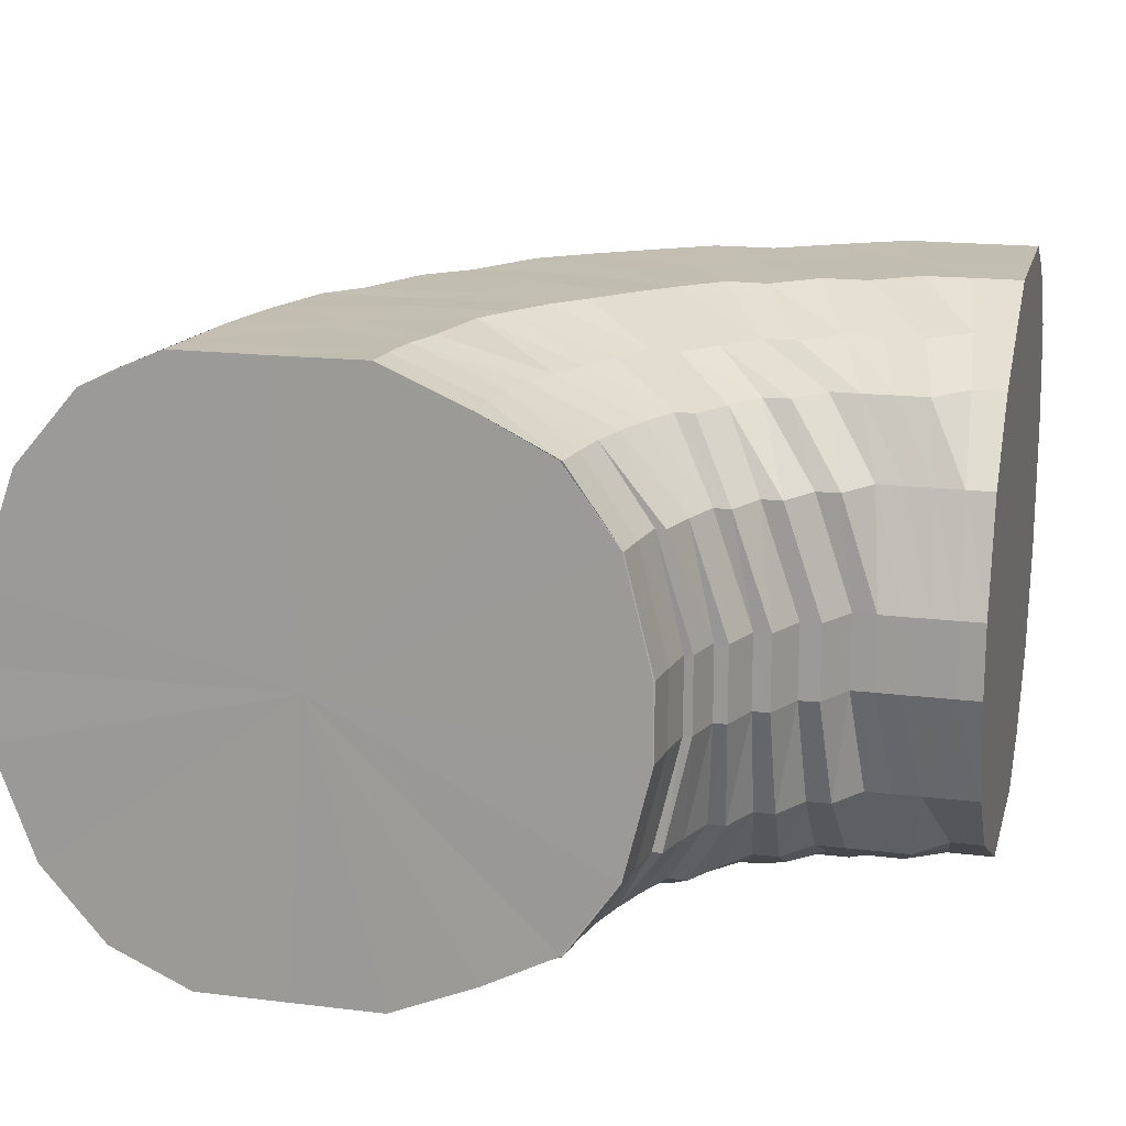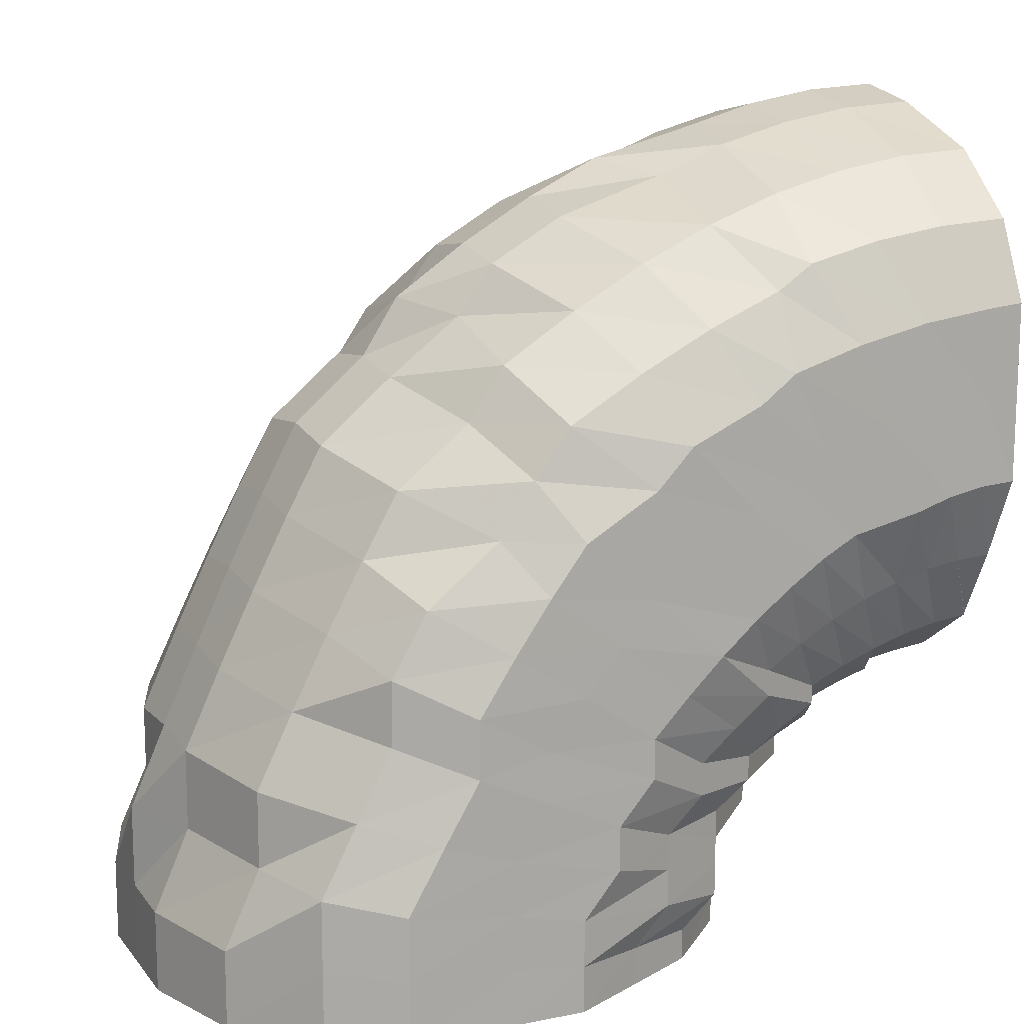
<metadata>
{"format":"obj","ext":"obj","renderer":"f3d","projection":"perspective","resolution":1024,"background":"white","views":[{"elev":17.1,"azim":103.9,"up":"+Y"},{"elev":13.9,"azim":-24.2,"up":"+Z"}]}
</metadata>
<code>
o 18906
v 2160 1877 15.73
v 2160 1877 15.76
v 2160 1877 15.73
v 2160 1877 15.75
v 2160 1877 15.73
v 2160 1877 15.73
v 2160 1877 15.75
v 2160 1877 15.73
v 2160 1877 15.73
v 2160 1877 15.78
v 2160 1877 15.78
v 2160 1877 15.78
v 2160 1877 15.78
v 2160 1877 15.8
v 2160 1877 15.75
v 2160 1877 15.73
v 2160 1877 15.73
v 2160 1877 15.8
v 2160 1877 15.78
v 2160 1877 15.8
v 2160 1877 15.75
v 2160 1877 15.73
v 2160 1877 15.73
v 2160 1877 15.77
v 2160 1877 15.79
v 2160 1877 15.75
v 2160 1877 15.73
v 2160 1877 15.73
v 2160 1877 15.77
v 2160 1877 15.79
v 2160 1877 15.75
v 2160 1877 15.73
v 2160 1877 15.73
v 2160 1877 15.76
v 2160 1877 15.78
v 2160 1877 15.75
v 2160 1877 15.73
v 2160 1877 15.73
v 2160 1877 15.76
v 2160 1877 15.77
v 2160 1877 15.75
v 2160 1877 15.73
v 2160 1877 15.73
v 2160 1877 15.75
v 2160 1877 15.76
v 2160 1877 15.74
v 2160 1877 15.73
v 2160 1877 15.73
v 2160 1877 15.75
v 2160 1877 15.76
v 2160 1877 15.74
v 2160 1877 15.73
v 2160 1877 15.73
v 2160 1877 15.75
v 2160 1877 15.75
v 2160 1877 15.74
v 2160 1877 15.73
v 2160 1877 15.73
v 2160 1877 15.75
v 2160 1877 15.75
v 2160 1877 15.74
v 2160 1877 15.73
v 2160 1877 15.73
v 2160 1877 15.75
v 2160 1877 15.75
v 2160 1877 15.74
v 2160 1877 15.73
v 2160 1877 15.73
v 2160 1877 15.75
v 2160 1877 15.75
v 2160 1877 15.74
v 2160 1877 15.73
v 2160 1877 15.73
v 2160 1877 15.75
v 2160 1877 15.76
v 2160 1877 15.74
v 2160 1877 15.73
v 2160 1877 15.73
v 2160 1877 15.75
v 2160 1877 15.76
v 2160 1877 15.74
v 2160 1877 15.73
v 2160 1877 15.73
v 2160 1877 15.76
v 2160 1877 15.77
v 2160 1877 15.75
v 2160 1877 15.73
v 2160 1877 15.73
v 2160 1877 15.76
v 2160 1877 15.78
v 2160 1877 15.75
v 2160 1877 15.73
v 2160 1877 15.73
v 2160 1877 15.77
v 2160 1877 15.79
v 2160 1877 15.75
v 2160 1877 15.73
v 2160 1877 15.73
v 2160 1877 15.75
v 2160 1877 15.73
v 2160 1877 15.73
v 2160 1877 15.77
v 2160 1877 15.79
v 2160 1877 15.8
v 2160 1877 15.8
v 2160 1877 15.82
v 2160 1877 15.82
v 2160 1877 15.82
v 2160 1877 15.81
v 2160 1877 15.84
v 2160 1877 15.82
v 2160 1877 15.84
v 2160 1877 15.84
v 2160 1877 15.82
v 2160 1877 15.84
v 2160 1877 15.81
v 2160 1877 15.83
v 2160 1877 15.8
v 2160 1877 15.82
v 2160 1877 15.79
v 2160 1877 15.81
v 2160 1877 15.78
v 2160 1877 15.8
v 2160 1877 15.77
v 2160 1877 15.78
v 2160 1877 15.77
v 2160 1877 15.77
v 2160 1877 15.76
v 2160 1877 15.77
v 2160 1877 15.76
v 2160 1877 15.76
v 2160 1877 15.76
v 2160 1877 15.76
v 2160 1877 15.76
v 2160 1877 15.77
v 2160 1877 15.77
v 2160 1877 15.77
v 2160 1877 15.77
v 2160 1877 15.78
v 2160 1877 15.78
v 2160 1877 15.8
v 2160 1877 15.79
v 2160 1877 15.81
v 2160 1877 15.8
v 2160 1877 15.82
v 2160 1877 15.83
v 2160 1877 15.84
v 2160 1877 15.86
v 2160 1877 15.86
v 2160 1877 15.85
v 2160 1877 15.83
v 2160 1877 15.87
v 2160 1877 15.86
v 2160 1877 15.88
v 2160 1877 15.88
v 2160 1877 15.86
v 2160 1877 15.88
v 2160 1877 15.86
v 2160 1877 15.87
v 2160 1877 15.85
v 2160 1877 15.86
v 2160 1877 15.83
v 2160 1877 15.85
v 2160 1877 15.82
v 2160 1877 15.83
v 2160 1877 15.81
v 2160 1877 15.82
v 2160 1877 15.79
v 2160 1877 15.8
v 2160 1877 15.78
v 2160 1877 15.79
v 2160 1877 15.77
v 2160 1877 15.78
v 2160 1877 15.77
v 2160 1877 15.78
v 2160 1877 15.77
v 2160 1877 15.78
v 2160 1877 15.77
v 2160 1877 15.78
v 2160 1877 15.78
v 2160 1877 15.79
v 2160 1877 15.79
v 2160 1877 15.8
v 2160 1877 15.81
v 2160 1877 15.82
v 2160 1877 15.82
v 2160 1877 15.83
v 2160 1877 15.85
v 2160 1877 15.86
v 2160 1877 15.88
v 2160 1877 15.89
v 2160 1877 15.86
v 2160 1877 15.84
v 2160 1877 15.89
v 2160 1877 15.9
v 2160 1877 15.9
v 2160 1877 15.91
v 2160 1877 15.9
v 2160 1877 15.91
v 2160 1877 15.9
v 2160 1877 15.91
v 2160 1877 15.89
v 2160 1877 15.9
v 2160 1877 15.88
v 2160 1877 15.89
v 2160 1877 15.86
v 2160 1877 15.87
v 2160 1877 15.84
v 2160 1877 15.85
v 2160 1877 15.83
v 2160 1877 15.84
v 2160 1877 15.81
v 2160 1877 15.82
v 2160 1877 15.8
v 2160 1877 15.8
v 2160 1877 15.79
v 2160 1877 15.79
v 2160 1877 15.78
v 2160 1877 15.79
v 2160 1877 15.78
v 2160 1877 15.79
v 2160 1877 15.79
v 2160 1877 15.79
v 2160 1877 15.8
v 2160 1877 15.8
v 2160 1877 15.81
v 2160 1877 15.82
v 2160 1877 15.83
v 2160 1877 15.84
v 2160 1877 15.85
v 2160 1877 15.87
v 2160 1877 15.88
v 2160 1877 15.9
v 2160 1877 15.86
v 2160 1877 15.84
v 2160 1877 15.89
v 2160 1877 15.92
v 2160 1877 15.91
v 2160 1877 15.93
v 2160 1877 15.93
v 2160 1877 15.94
v 2160 1877 15.93
v 2160 1877 15.94
v 2160 1877 15.93
v 2160 1877 15.94
v 2160 1877 15.92
v 2160 1877 15.93
v 2160 1877 15.9
v 2160 1877 15.91
v 2160 1877 15.88
v 2160 1877 15.89
v 2160 1877 15.86
v 2160 1877 15.87
v 2160 1877 15.84
v 2160 1877 15.85
v 2160 1877 15.82
v 2160 1877 15.83
v 2160 1877 15.81
v 2160 1877 15.81
v 2160 1877 15.8
v 2160 1877 15.8
v 2160 1877 15.79
v 2160 1877 15.79
v 2160 1877 15.79
v 2160 1877 15.79
v 2160 1877 15.8
v 2160 1877 15.8
v 2160 1877 15.81
v 2160 1877 15.81
v 2160 1877 15.82
v 2160 1877 15.83
v 2160 1877 15.85
v 2160 1877 15.87
v 2160 1877 15.88
v 2160 1877 15.9
v 2160 1877 15.86
v 2160 1877 15.83
v 2160 1877 15.88
v 2160 1877 15.92
v 2160 1877 15.91
v 2160 1877 15.93
v 2160 1877 15.94
v 2160 1877 15.94
v 2160 1877 15.95
v 2160 1877 15.95
v 2160 1877 15.95
v 2160 1877 15.96
v 2160 1877 15.95
v 2160 1877 15.95
v 2160 1877 15.94
v 2160 1877 15.94
v 2160 1877 15.92
v 2160 1877 15.93
v 2160 1877 15.9
v 2160 1877 15.91
v 2160 1877 15.88
v 2160 1877 15.88
v 2160 1877 15.86
v 2160 1877 15.86
v 2160 1877 15.83
v 2160 1877 15.84
v 2160 1877 15.82
v 2160 1877 15.82
v 2160 1877 15.8
v 2160 1877 15.81
v 2160 1877 15.81
v 2160 1877 15.8
v 2160 1877 15.81
v 2160 1877 15.8
v 2160 1877 15.8
v 2160 1877 15.8
v 2160 1877 15.8
v 2160 1877 15.81
v 2160 1877 15.8
v 2160 1877 15.8
v 2160 1877 15.82
v 2160 1877 15.81
v 2160 1877 15.82
v 2160 1877 15.82
v 2160 1877 15.84
v 2160 1877 15.84
v 2160 1877 15.86
v 2160 1877 15.86
v 2160 1877 15.89
v 2160 1877 15.82
v 2160 1877 15.91
v 2160 1877 15.89
v 2160 1877 15.93
v 2160 1877 15.91
v 2160 1877 15.91
v 2160 1877 15.94
v 2160 1877 15.94
v 2160 1877 15.95
v 2160 1877 15.95
v 2160 1877 15.95
v 2160 1877 15.96
v 2160 1877 15.96
v 2160 1877 15.96
v 2160 1877 15.96
v 2160 1877 15.97
v 2160 1877 15.97
v 2160 1877 15.96
v 2160 1877 15.96
v 2160 1877 15.96
v 2160 1877 15.95
v 2160 1877 15.95
v 2160 1877 15.95
v 2160 1877 15.93
v 2160 1877 15.94
v 2160 1877 15.94
v 2160 1877 15.91
v 2160 1877 15.91
v 2160 1877 15.91
v 2160 1877 15.89
v 2160 1877 15.89
v 2160 1877 15.89
v 2160 1877 15.86
v 2160 1877 15.86
v 2160 1877 15.87
v 2160 1877 15.84
v 2160 1877 15.84
v 2160 1877 15.84
v 2160 1877 15.82
v 2160 1877 15.82
v 2160 1877 15.82
v 2160 1877 15.81
v 2160 1877 15.81
v 2160 1877 15.82
v 2160 1877 15.8
v 2160 1877 15.81
v 2160 1877 15.82
v 2160 1877 15.8
v 2160 1877 15.84
v 2160 1877 15.88
v 2160 1877 15.87
v 2160 1877 15.89
v 2160 1877 15.91
v 2160 1877 15.94
v 2160 1877 15.95
v 2160 1877 15.96
v 2160 1877 15.97
v 2160 1877 15.96
v 2160 1877 15.95
v 2160 1877 15.94
v 2160 1877 15.91
v 2160 1877 15.89
v 2160 1877 15.87
v 2160 1877 15.86
v 2160 1877 15.89
v 2160 1877 15.84
v 2160 1877 15.87
v 2160 1877 15.84
v 2160 1877 15.84
v 2160 1877 15.82
v 2160 1877 15.82
v 2160 1877 15.82
v 2160 1877 15.81
v 2160 1877 15.82
v 2160 1877 15.81
v 2160 1877 15.8
v 2160 1877 15.82
v 2160 1877 15.81
v 2160 1877 15.84
v 2160 1877 15.82
v 2160 1877 15.82
v 2160 1877 15.81
v 2160 1877 15.81
v 2160 1877 15.8
v 2160 1877 15.8
v 2160 1877 15.8
v 2160 1877 15.8
v 2160 1877 15.81
v 2160 1877 15.81
v 2160 1877 15.82
v 2160 1877 15.81
v 2160 1877 15.81
v 2160 1877 15.8
v 2160 1877 15.8
v 2160 1877 15.8
v 2160 1877 15.8
v 2160 1877 15.8
v 2160 1877 15.8
v 2160 1877 15.8
v 2160 1877 15.81
v 2160 1877 15.73
v 2160 1877 15.73
v 2160 1877 15.73
v 2160 1877 15.73
v 2160 1877 15.73
v 2160 1877 15.73
v 2160 1877 15.73
v 2160 1877 15.73
v 2160 1877 15.73
v 2160 1877 15.73
v 2160 1877 15.73
v 2160 1877 15.73
v 2160 1877 15.73
v 2160 1877 15.73
v 2160 1877 15.73
v 2160 1877 15.73
v 2160 1877 15.73
v 2160 1877 15.73
v 2160 1877 15.73
v 2160 1877 15.73
v 2160 1877 15.73
v 2160 1877 15.73
f 1 2 3
f 3 4 5
f 2 4 6
f 5 7 8
f 4 7 9
f 2 10 4
f 4 11 7
f 10 11 4
f 11 12 7
f 13 10 2
f 10 14 11
f 15 13 2
f 15 2 16
f 17 15 1
f 13 18 10
f 18 14 10
f 19 13 15
f 20 18 13
f 19 20 13
f 21 19 15
f 21 15 22
f 23 21 17
f 24 19 21
f 25 20 19
f 24 25 19
f 26 24 21
f 26 21 27
f 28 26 23
f 29 24 26
f 30 25 24
f 29 30 24
f 31 29 26
f 31 26 32
f 33 31 28
f 34 29 31
f 35 30 29
f 34 35 29
f 36 34 31
f 36 31 37
f 38 36 33
f 39 34 36
f 40 35 34
f 39 40 34
f 41 39 36
f 41 36 42
f 43 41 38
f 44 39 41
f 45 40 39
f 44 45 39
f 46 44 41
f 46 41 47
f 48 46 43
f 49 44 46
f 50 45 44
f 49 50 44
f 51 49 46
f 51 46 52
f 53 51 48
f 54 49 51
f 55 50 49
f 54 55 49
f 56 54 51
f 56 51 57
f 58 56 53
f 59 54 56
f 60 55 54
f 59 60 54
f 61 59 56
f 61 56 62
f 63 61 58
f 64 59 61
f 65 60 59
f 64 65 59
f 66 64 61
f 66 61 67
f 68 66 63
f 69 64 66
f 70 65 64
f 69 70 64
f 71 69 66
f 71 66 72
f 73 71 68
f 74 69 71
f 75 70 69
f 74 75 69
f 76 74 71
f 76 71 77
f 78 76 73
f 79 74 76
f 80 75 74
f 79 80 74
f 81 79 76
f 81 76 82
f 83 81 78
f 84 79 81
f 85 80 79
f 84 85 79
f 86 84 81
f 86 81 87
f 88 86 83
f 89 84 86
f 90 85 84
f 89 90 84
f 91 89 86
f 91 86 92
f 93 91 88
f 94 89 91
f 95 90 89
f 94 95 89
f 96 94 91
f 96 91 97
f 98 96 93
f 8 99 98
f 99 96 100
f 7 99 101
f 7 12 99
f 99 102 96
f 12 102 99
f 102 94 96
f 102 103 94
f 103 95 94
f 12 104 102
f 104 103 102
f 105 104 12
f 11 105 12
f 14 105 11
f 105 106 104
f 14 107 105
f 107 106 105
f 104 108 103
f 106 108 104
f 108 109 103
f 103 109 95
f 106 110 108
f 111 107 14
f 18 111 14
f 107 112 106
f 112 110 106
f 111 113 107
f 113 112 107
f 114 111 18
f 20 114 18
f 115 113 111
f 114 115 111
f 116 114 20
f 25 116 20
f 117 115 114
f 116 117 114
f 118 116 25
f 30 118 25
f 119 117 116
f 118 119 116
f 120 118 30
f 35 120 30
f 121 119 118
f 120 121 118
f 122 120 35
f 40 122 35
f 123 121 120
f 122 123 120
f 124 122 40
f 45 124 40
f 125 123 122
f 124 125 122
f 126 124 45
f 50 126 45
f 127 125 124
f 126 127 124
f 128 126 50
f 55 128 50
f 129 127 126
f 128 129 126
f 130 128 55
f 60 130 55
f 131 129 128
f 130 131 128
f 132 130 60
f 65 132 60
f 133 131 130
f 132 133 130
f 134 132 65
f 70 134 65
f 135 133 132
f 134 135 132
f 136 134 70
f 75 136 70
f 137 135 134
f 136 137 134
f 138 136 75
f 80 138 75
f 139 137 136
f 138 139 136
f 140 138 80
f 85 140 80
f 141 139 138
f 140 141 138
f 142 140 85
f 90 142 85
f 143 141 140
f 142 143 140
f 144 142 90
f 95 144 90
f 109 144 95
f 144 145 142
f 145 143 142
f 109 146 144
f 146 145 144
f 147 146 109
f 108 147 109
f 110 147 108
f 147 148 146
f 110 149 147
f 149 148 147
f 146 150 145
f 148 150 146
f 150 151 145
f 145 151 143
f 148 152 150
f 153 149 110
f 112 153 110
f 149 154 148
f 154 152 148
f 153 155 149
f 155 154 149
f 156 153 112
f 113 156 112
f 157 155 153
f 156 157 153
f 158 156 113
f 115 158 113
f 159 157 156
f 158 159 156
f 160 158 115
f 117 160 115
f 161 159 158
f 160 161 158
f 162 160 117
f 119 162 117
f 163 161 160
f 162 163 160
f 164 162 119
f 121 164 119
f 165 163 162
f 164 165 162
f 166 164 121
f 123 166 121
f 167 165 164
f 166 167 164
f 168 166 123
f 125 168 123
f 169 167 166
f 168 169 166
f 170 168 125
f 127 170 125
f 171 169 168
f 170 171 168
f 172 170 127
f 129 172 127
f 173 171 170
f 172 173 170
f 174 172 129
f 131 174 129
f 175 173 172
f 174 175 172
f 176 174 131
f 133 176 131
f 177 175 174
f 176 177 174
f 178 176 133
f 135 178 133
f 179 177 176
f 178 179 176
f 180 178 135
f 137 180 135
f 181 179 178
f 180 181 178
f 182 180 137
f 139 182 137
f 183 181 180
f 182 183 180
f 184 182 139
f 141 184 139
f 185 183 182
f 184 185 182
f 186 184 141
f 143 186 141
f 151 186 143
f 186 187 184
f 187 185 184
f 151 188 186
f 188 187 186
f 189 188 151
f 150 189 151
f 152 189 150
f 189 190 188
f 152 191 189
f 191 190 189
f 188 192 187
f 190 192 188
f 192 193 187
f 187 193 185
f 190 194 192
f 195 191 152
f 154 195 152
f 191 196 190
f 196 194 190
f 195 197 191
f 197 196 191
f 198 195 154
f 155 198 154
f 199 197 195
f 198 199 195
f 200 198 155
f 157 200 155
f 201 199 198
f 200 201 198
f 202 200 157
f 159 202 157
f 203 201 200
f 202 203 200
f 204 202 159
f 161 204 159
f 205 203 202
f 204 205 202
f 206 204 161
f 163 206 161
f 207 205 204
f 206 207 204
f 208 206 163
f 165 208 163
f 209 207 206
f 208 209 206
f 210 208 165
f 167 210 165
f 211 209 208
f 210 211 208
f 212 210 167
f 169 212 167
f 213 211 210
f 212 213 210
f 214 212 169
f 171 214 169
f 215 213 212
f 214 215 212
f 216 214 171
f 173 216 171
f 217 215 214
f 216 217 214
f 218 216 173
f 175 218 173
f 219 217 216
f 218 219 216
f 220 218 175
f 177 220 175
f 221 219 218
f 220 221 218
f 222 220 177
f 179 222 177
f 223 221 220
f 222 223 220
f 224 222 179
f 181 224 179
f 225 223 222
f 224 225 222
f 226 224 181
f 183 226 181
f 227 225 224
f 226 227 224
f 228 226 183
f 185 228 183
f 193 228 185
f 228 229 226
f 229 227 226
f 193 230 228
f 230 229 228
f 231 230 193
f 192 231 193
f 194 231 192
f 231 232 230
f 194 233 231
f 233 232 231
f 230 234 229
f 232 234 230
f 234 235 229
f 229 235 227
f 232 236 234
f 237 233 194
f 196 237 194
f 233 238 232
f 238 236 232
f 237 239 233
f 239 238 233
f 240 237 196
f 197 240 196
f 241 239 237
f 240 241 237
f 242 240 197
f 199 242 197
f 243 241 240
f 242 243 240
f 244 242 199
f 201 244 199
f 245 243 242
f 244 245 242
f 246 244 201
f 203 246 201
f 247 245 244
f 246 247 244
f 248 246 203
f 205 248 203
f 249 247 246
f 248 249 246
f 250 248 205
f 207 250 205
f 251 249 248
f 250 251 248
f 252 250 207
f 209 252 207
f 253 251 250
f 252 253 250
f 254 252 209
f 211 254 209
f 255 253 252
f 254 255 252
f 256 254 211
f 213 256 211
f 257 255 254
f 256 257 254
f 258 256 213
f 215 258 213
f 259 257 256
f 258 259 256
f 260 258 215
f 217 260 215
f 261 259 258
f 260 261 258
f 262 260 217
f 219 262 217
f 263 261 260
f 262 263 260
f 264 262 219
f 221 264 219
f 265 263 262
f 264 265 262
f 266 264 221
f 223 266 221
f 267 265 264
f 266 267 264
f 268 266 223
f 225 268 223
f 269 267 266
f 268 269 266
f 270 268 225
f 227 270 225
f 235 270 227
f 270 271 268
f 271 269 268
f 235 272 270
f 272 271 270
f 273 272 235
f 234 273 235
f 236 273 234
f 273 274 272
f 236 275 273
f 275 274 273
f 272 276 271
f 274 276 272
f 276 277 271
f 271 277 269
f 274 278 276
f 279 275 236
f 238 279 236
f 275 280 274
f 280 278 274
f 279 281 275
f 281 280 275
f 282 279 238
f 239 282 238
f 283 281 279
f 282 283 279
f 284 282 239
f 241 284 239
f 285 283 282
f 284 285 282
f 286 284 241
f 243 286 241
f 287 285 284
f 286 287 284
f 288 286 243
f 245 288 243
f 289 287 286
f 288 289 286
f 290 288 245
f 247 290 245
f 291 289 288
f 290 291 288
f 292 290 247
f 249 292 247
f 293 291 290
f 292 293 290
f 294 292 249
f 251 294 249
f 295 293 292
f 294 295 292
f 296 294 251
f 253 296 251
f 297 295 294
f 296 297 294
f 298 296 253
f 255 298 253
f 299 297 296
f 298 299 296
f 300 298 255
f 257 300 255
f 301 299 298
f 300 301 298
f 302 300 257
f 259 302 257
f 303 301 300
f 302 303 300
f 304 302 259
f 305 303 302
f 304 305 302
f 261 304 259
f 305 306 303
f 307 308 304
f 309 304 261
f 310 307 309
f 309 311 304
f 263 309 261
f 312 309 263
f 313 310 312
f 312 314 309
f 265 312 263
f 315 312 265
f 316 313 315
f 315 317 312
f 267 315 265
f 318 315 267
f 269 318 267
f 318 319 315
f 277 318 269
f 320 319 318
f 277 320 318
f 320 321 319
f 322 320 277
f 276 322 277
f 278 322 276
f 322 323 320
f 323 321 320
f 278 324 322
f 324 323 322
f 321 325 319
f 326 324 278
f 280 326 278
f 324 327 323
f 328 326 280
f 281 328 280
f 326 329 324
f 329 327 324
f 329 330 327
f 331 329 326
f 328 331 326
f 331 332 329
f 333 328 281
f 283 333 281
f 334 331 328
f 333 334 328
f 334 335 331
f 336 333 283
f 285 336 283
f 337 334 333
f 336 337 333
f 337 338 334
f 339 336 285
f 287 339 285
f 340 337 336
f 339 340 336
f 340 341 337
f 342 339 287
f 289 342 287
f 343 340 339
f 342 343 339
f 343 344 340
f 345 342 289
f 291 345 289
f 346 343 342
f 345 346 342
f 346 347 343
f 348 345 291
f 293 348 291
f 349 346 345
f 348 349 345
f 349 350 346
f 351 348 293
f 295 351 293
f 352 349 348
f 351 352 348
f 352 353 349
f 354 351 295
f 297 354 295
f 355 352 351
f 354 355 351
f 355 356 352
f 357 354 297
f 299 357 297
f 358 355 354
f 357 358 354
f 358 359 355
f 360 357 299
f 301 360 299
f 361 358 357
f 360 361 357
f 361 362 358
f 363 361 360
f 363 364 361
f 365 360 301
f 365 363 360
f 303 365 301
f 306 365 303
f 306 366 365
f 367 368 365
f 369 367 306
f 370 371 363
f 372 370 366
f 371 373 361
f 370 371 374
f 371 373 374
f 372 370 374
f 373 375 358
f 373 375 374
f 375 376 355
f 375 376 374
f 376 377 352
f 376 377 374
f 377 378 349
f 377 378 374
f 378 379 346
f 378 379 374
f 379 380 343
f 379 380 374
f 380 381 340
f 380 381 374
f 381 382 337
f 381 382 374
f 382 383 334
f 382 383 374
f 383 384 331
f 383 384 374
f 384 385 329
f 384 385 374
f 385 386 374
f 385 386 327
f 386 387 374
f 386 387 388
f 327 389 388
f 327 388 323
f 323 388 321
f 388 390 321
f 388 391 390
f 387 392 390
f 387 392 374
f 390 393 394
f 392 395 374
f 321 390 325
f 390 396 325
f 325 396 397
f 325 397 317
f 398 325 399
f 399 397 400
f 401 402 397
f 403 395 404
f 404 405 406
f 406 407 408
f 408 409 410
f 410 411 412
f 412 413 414
f 395 415 416
f 395 415 374
f 415 417 374
f 417 372 374
f 415 417 418
f 417 372 419
f 397 416 420
f 397 420 314
f 420 418 421
f 421 419 306
f 421 306 305
f 420 421 311
f 422 369 421
f 402 422 420
f 423 421 424
f 400 420 423
f 425 426 427
f 426 428 427
f 429 425 427
f 428 430 427
f 431 429 427
f 430 432 427
f 433 431 427
f 432 434 427
f 435 433 427
f 434 436 427
f 437 435 427
f 436 438 427
f 439 437 427
f 438 440 427
f 441 439 427
f 442 441 427
f 440 443 427
f 444 442 427
f 443 445 427
f 446 444 427
f 445 446 427

</code>
